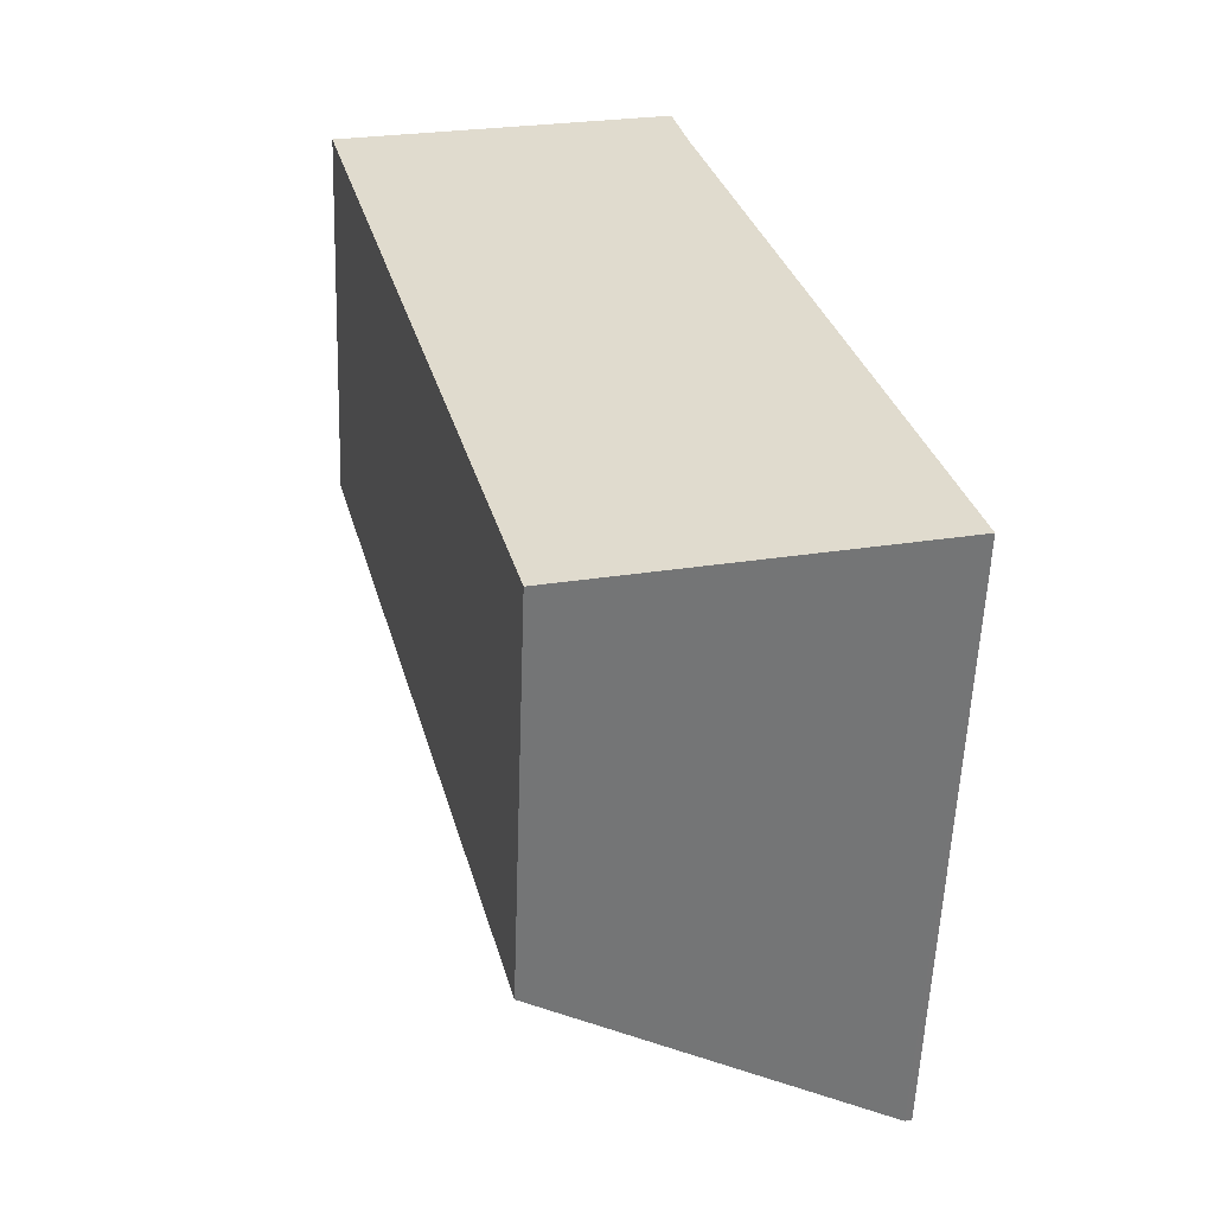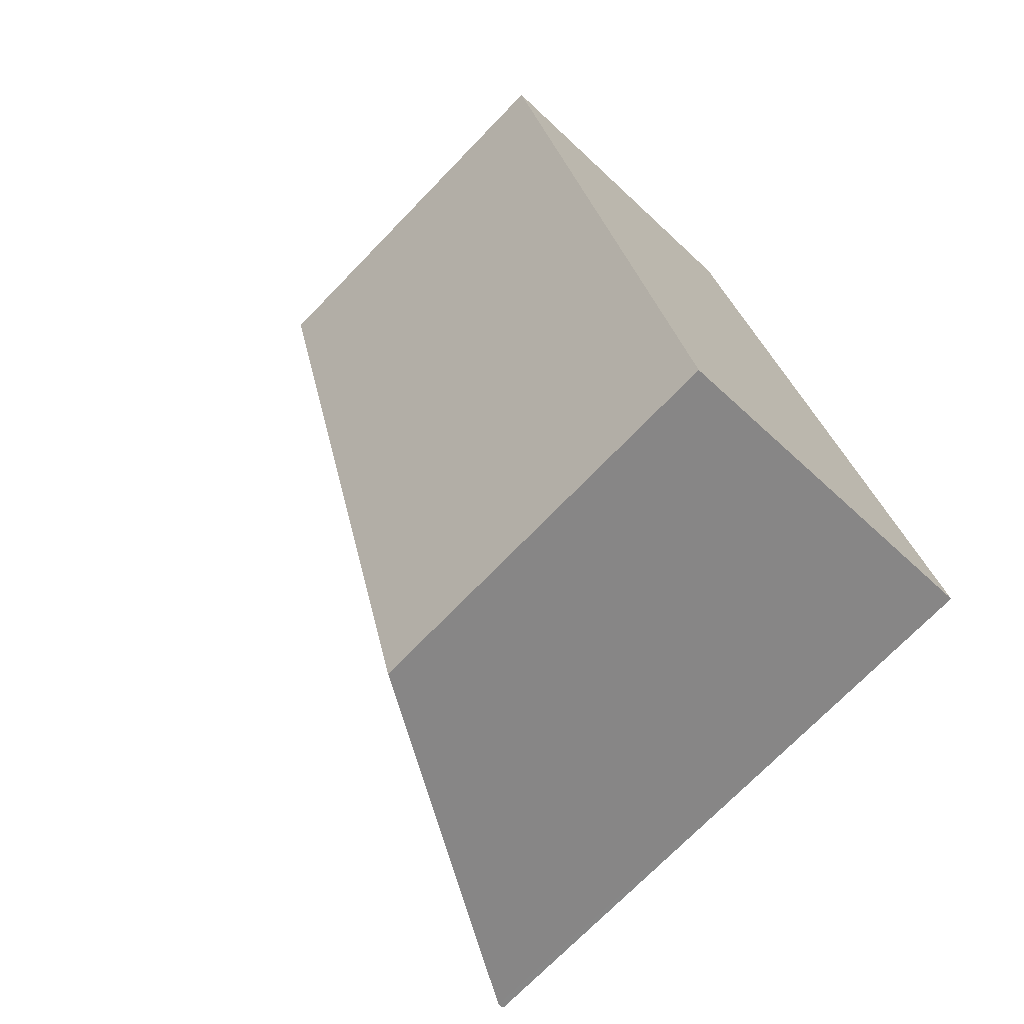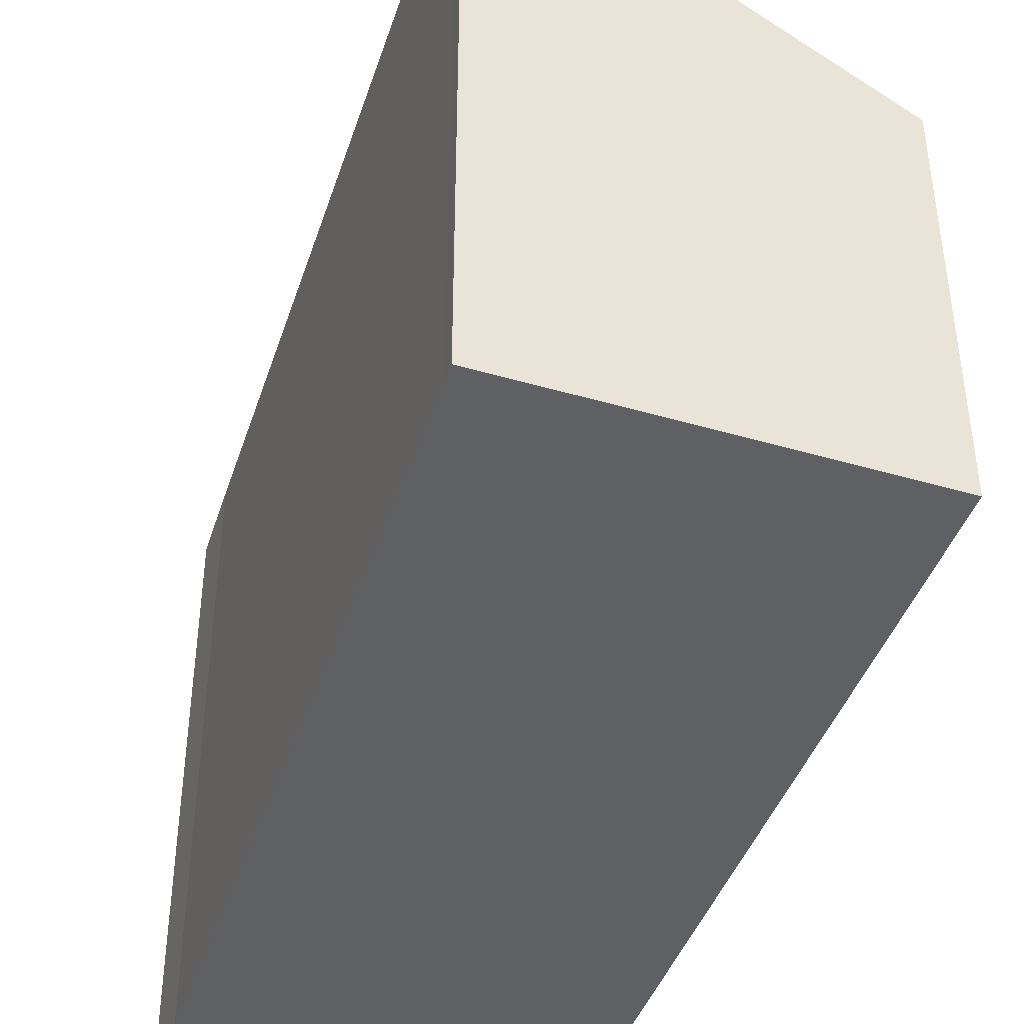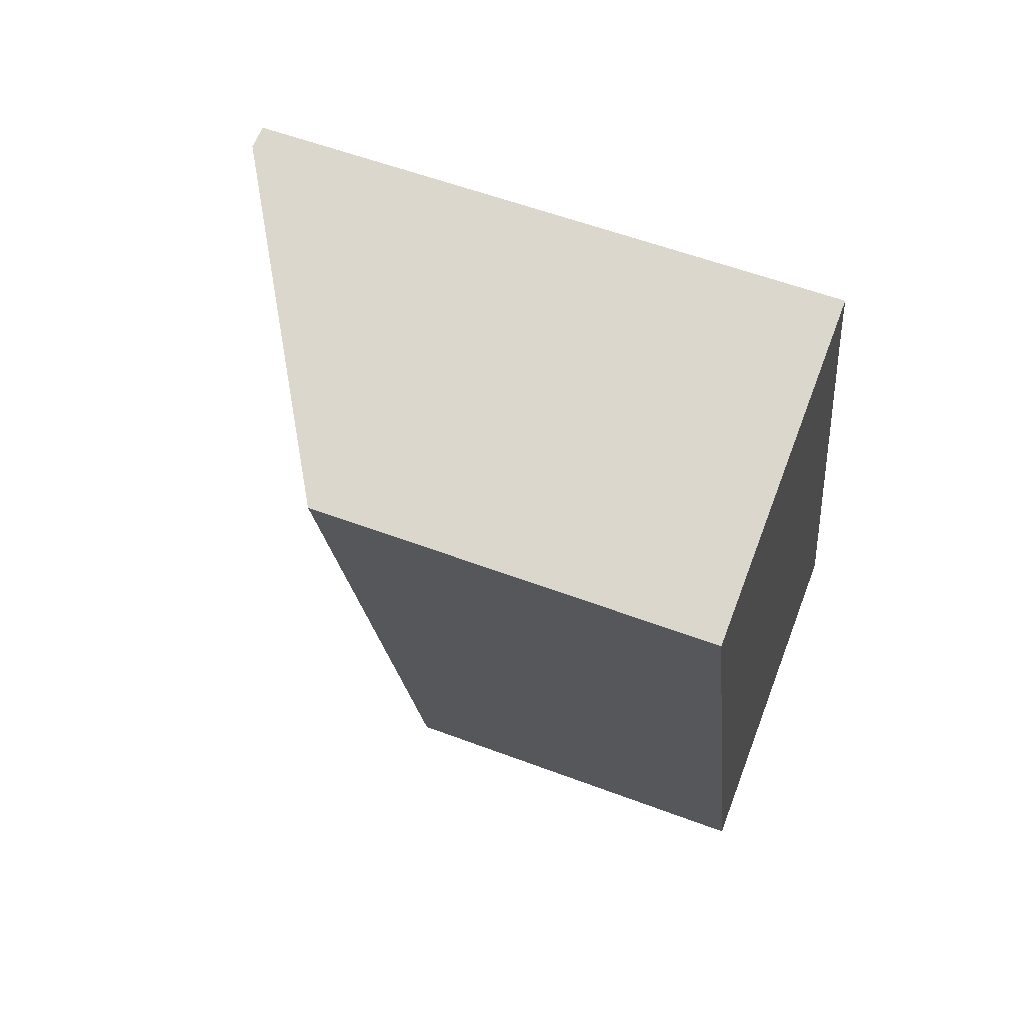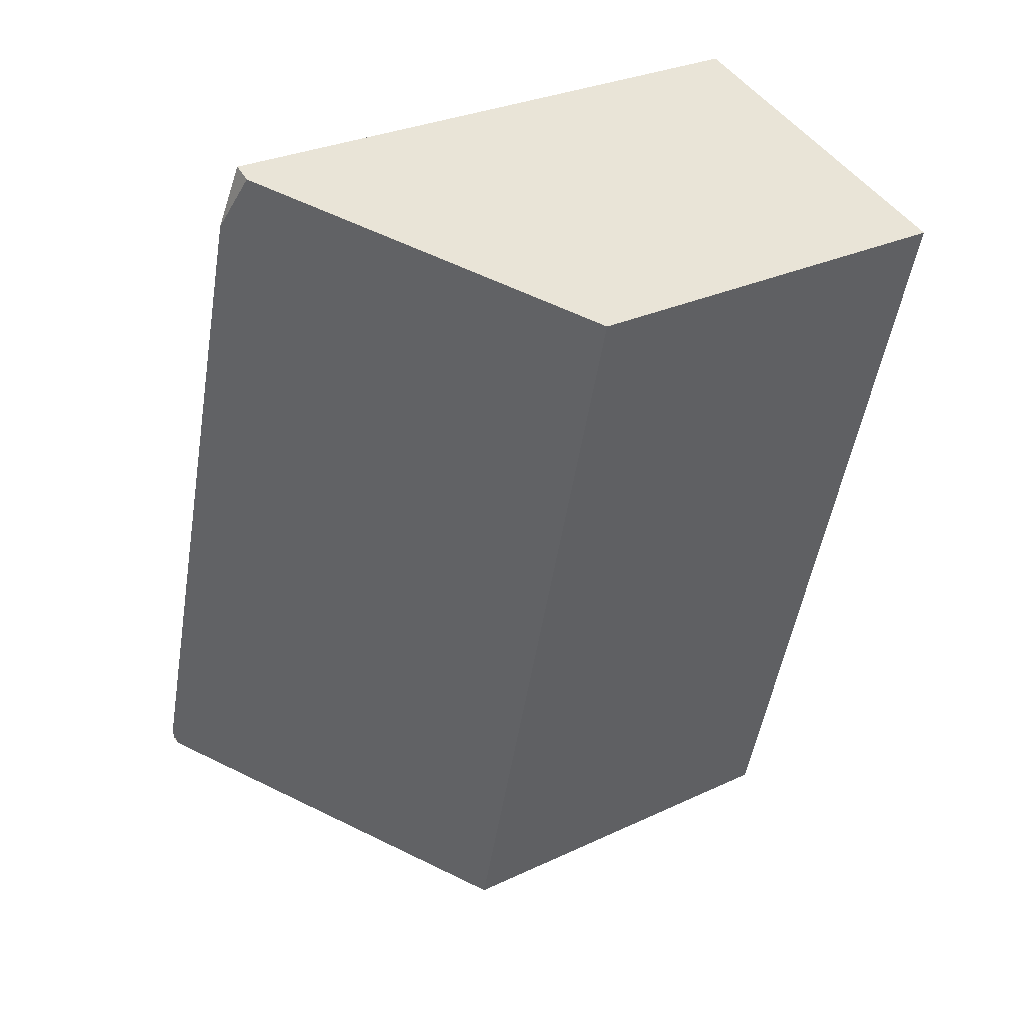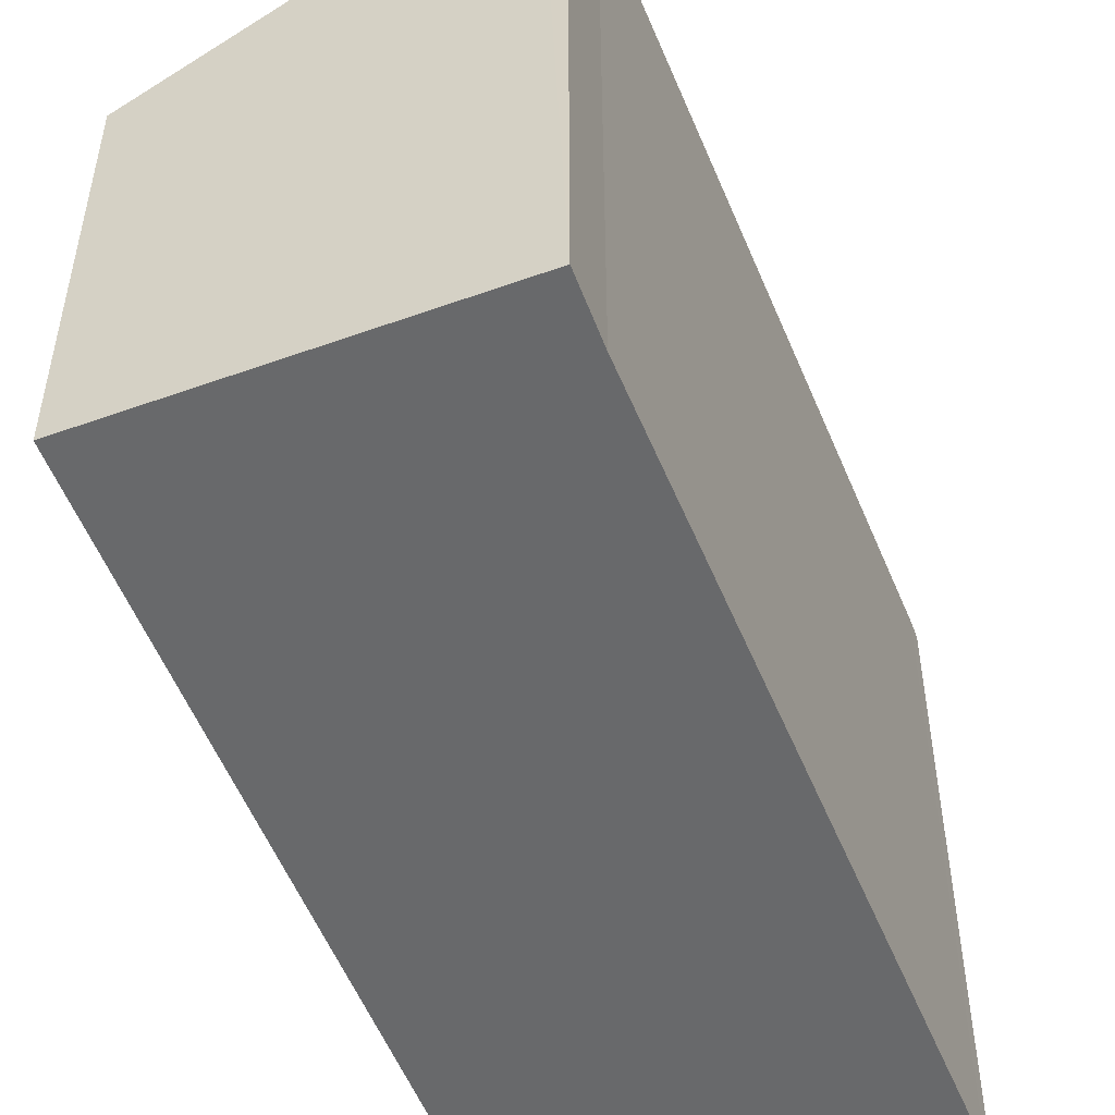
<metadata>
{"format":"obj","ext":"obj","renderer":"f3d","projection":"perspective","resolution":1024,"background":"white","views":[{"elev":-56.8,"azim":-2.1,"up":"+Z"},{"elev":-72.5,"azim":-44.1,"up":"+Z"},{"elev":-44.2,"azim":146.1,"up":"+Y"},{"elev":56.6,"azim":-68.5,"up":"+Z"},{"elev":29.7,"azim":-124.5,"up":"+Z"},{"elev":-52.6,"azim":6.0,"up":"+Y"}]}
</metadata>
<code>
v  1.384 2.604 -5.275
v  3.676 4.043 -4.545
v  3.661 4.016 -4.663
v  2.316 3.974 0.182
v  0 2.604 1.594e-16
v  2.069 3.888 0.56
v  2.21 3.877 0.598
v  2.21 -3.662e-17 0.598
v  2.069 -3.429e-17 0.56
v  0 0 0
v  2.316 -1.114e-17 0.182
v  3.676 2.783e-16 -4.545
v  3.707 4.019 -4.651
v  3.707 2.848e-16 -4.651
v  1.384 3.23e-16 -5.275
v  3.661 2.855e-16 -4.663
g defaultobject
f 1 2 3
f 2 1 4
f 4 1 5
f 4 5 6
f 4 6 7
f 6 8 7
f 8 6 5
f 8 5 9
f 9 5 10
f 7 11 4
f 11 7 8
f 11 2 4
f 2 11 12
f 2 12 13
f 13 12 14
f 14 3 13
f 3 14 1
f 1 14 15
f 15 14 16
f 15 5 1
f 5 15 10
f 12 16 14
f 16 12 15
f 15 12 10
f 10 12 11
f 10 11 8
f 10 8 9

</code>
